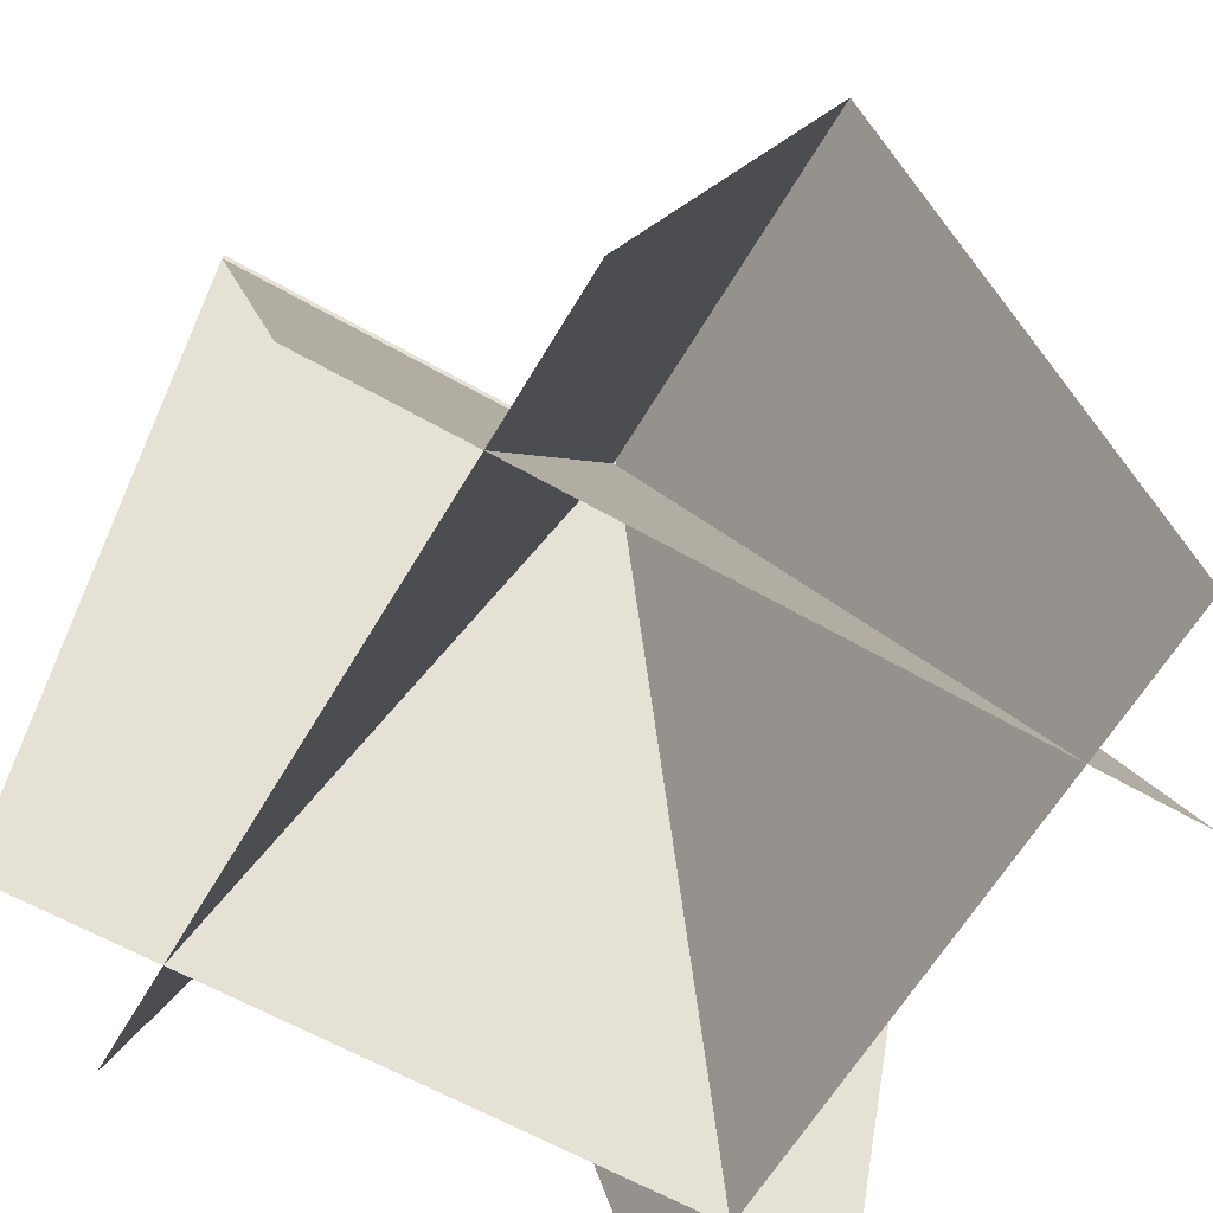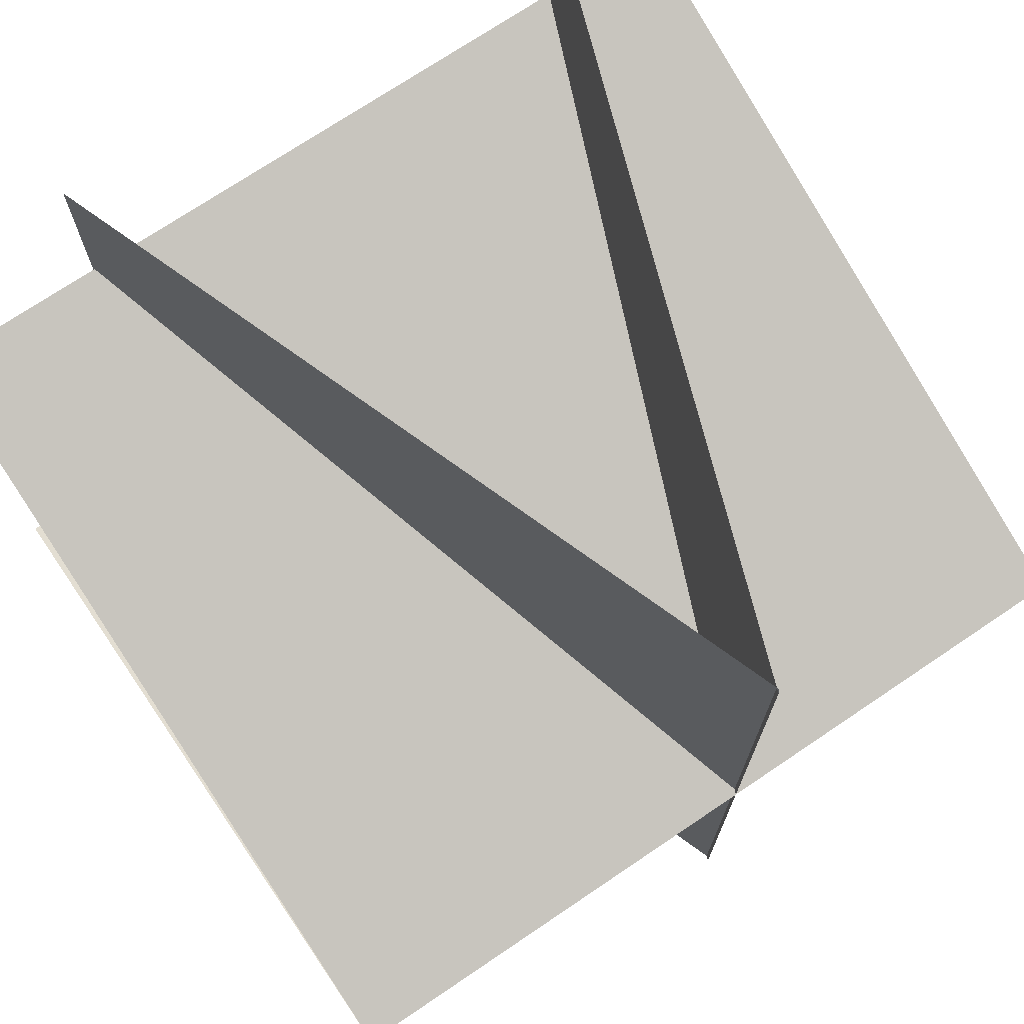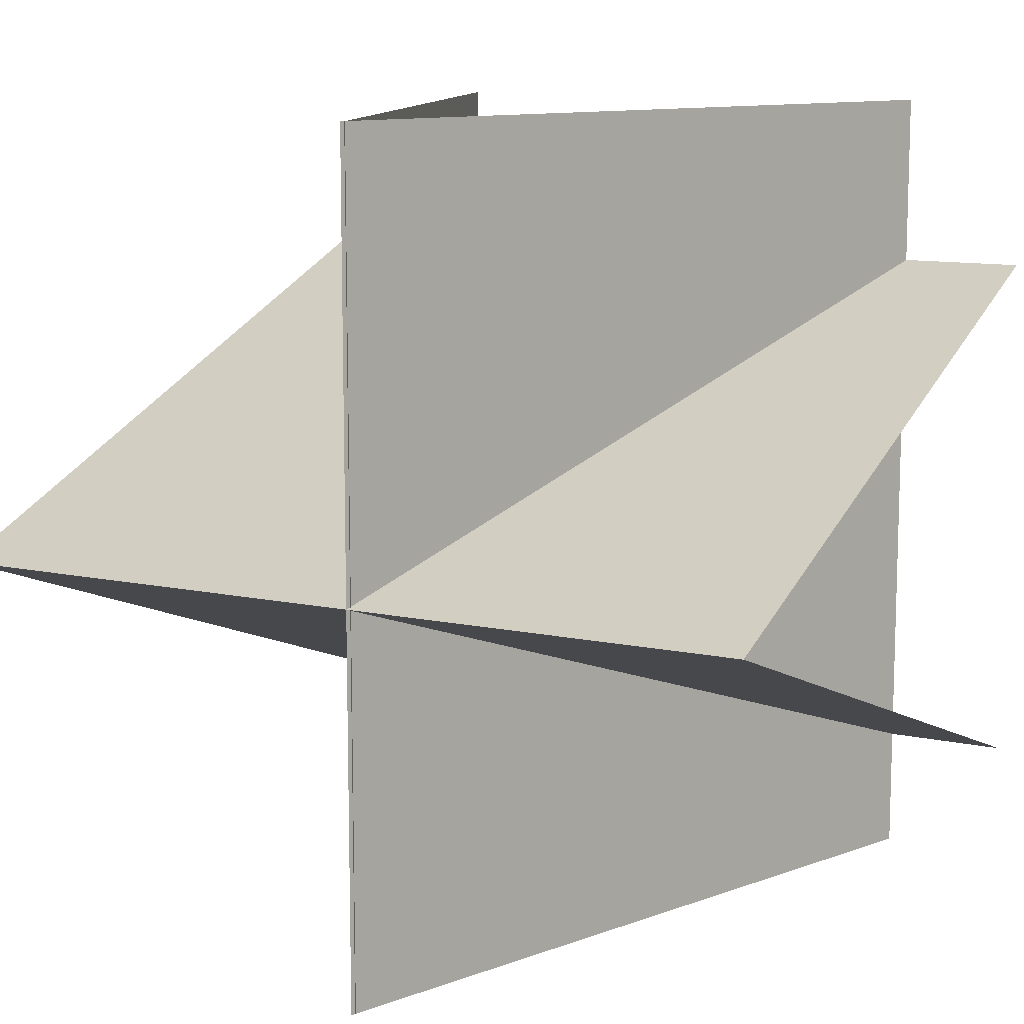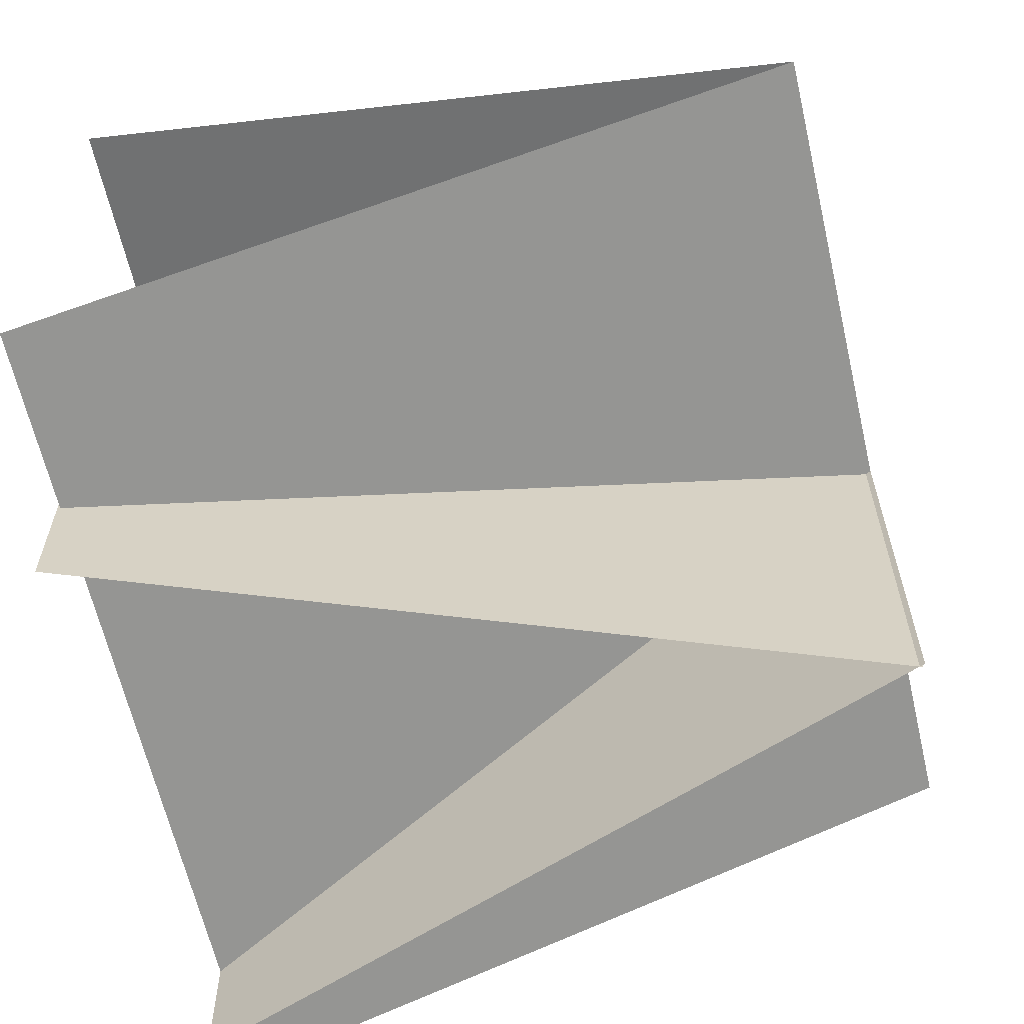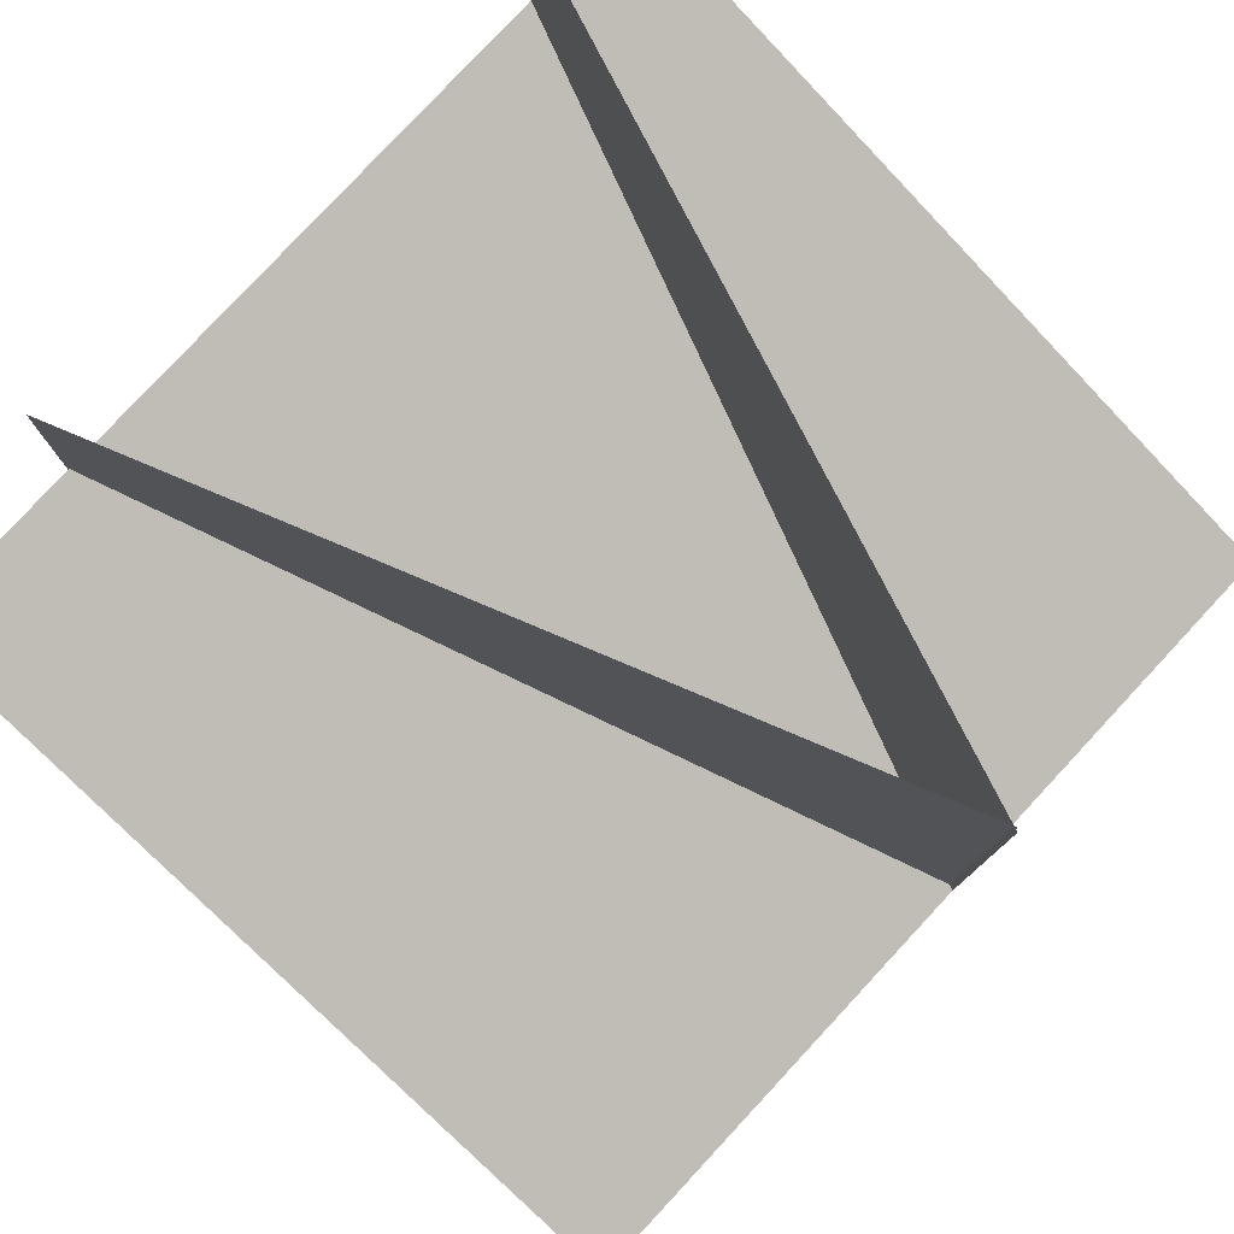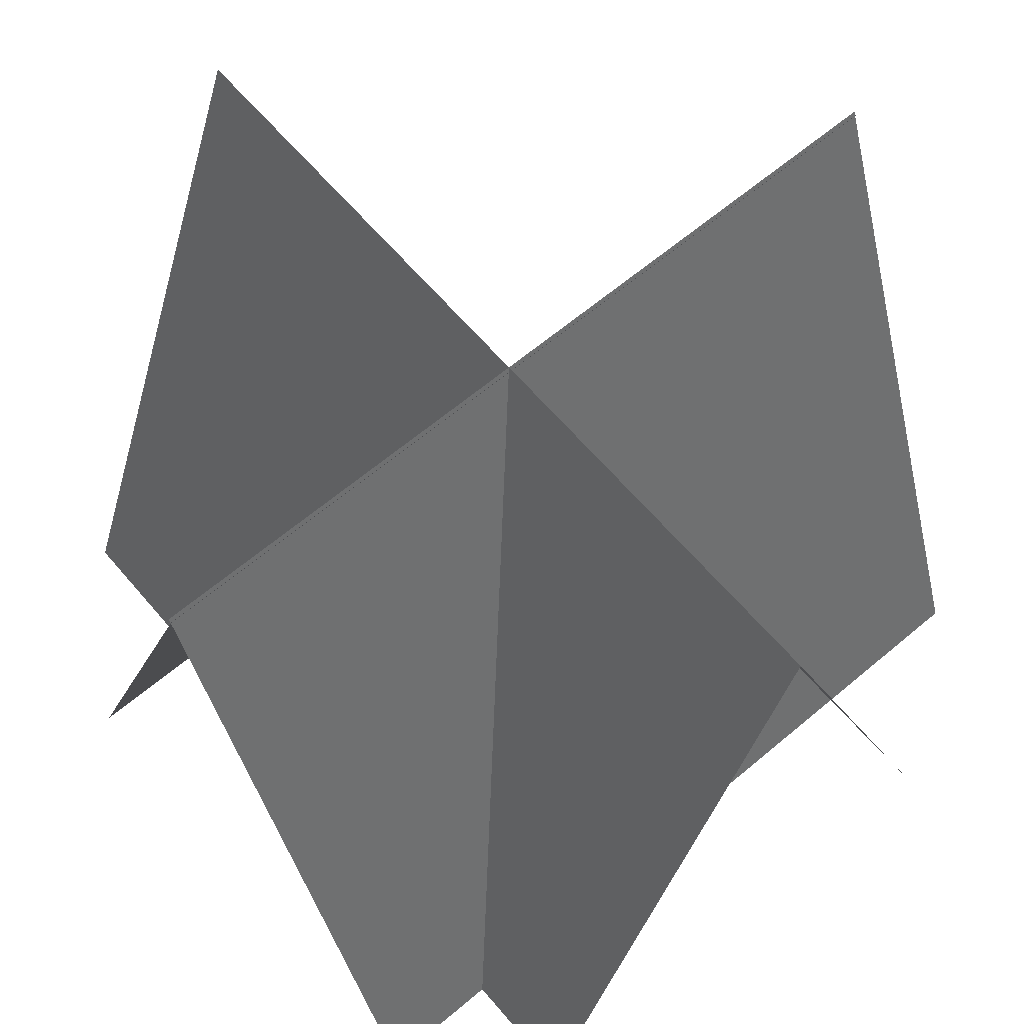
<metadata>
{"format":"obj","ext":"obj","renderer":"f3d","projection":"perspective","resolution":1024,"background":"white","views":[{"elev":-61.5,"azim":-120.2,"up":"+Z"},{"elev":72.6,"azim":-34.0,"up":"+Y"},{"elev":11.1,"azim":27.9,"up":"+Y"},{"elev":-63.3,"azim":-77.0,"up":"+Y"},{"elev":79.6,"azim":-47.1,"up":"+Y"},{"elev":63.6,"azim":49.6,"up":"+Z"}]}
</metadata>
<code>
o cube
v 0 0.625 0
v 0.342 0.625 -0.9397
v 0 -0.4375 0
v 0.342 -0.4375 -0.9397
v 0.342 0.625 -0.9397
v 0 0.625 0
v 0.342 -0.4375 -0.9397
v 0 -0.4375 0
g _
f 4 7 5 2
f 3 4 2 1
f 8 3 1 6
f 7 8 6 5
f 6 1 2 5
f 7 4 3 8
o cube
v -0.5625 0.0625 0
v -0.5625 -0.2795 -0.9397
v 0.5 0.0625 0
v 0.5 -0.2795 -0.9397
v -0.5625 -0.2795 -0.9397
v -0.5625 0.0625 0
v 0.5 -0.2795 -0.9397
v 0.5 0.0625 0
g _
f 12 15 13 10
f 11 12 10 9
f 16 11 9 14
f 15 16 14 13
f 14 9 10 13
f 15 12 11 16
o cube
v -0.5625 0.0625 0
v -0.5625 0.4045 -0.9397
v 0.5 0.0625 0
v 0.5 0.4045 -0.9397
v -0.5625 0.4045 -0.9397
v -0.5625 0.0625 0
v 0.5 0.4045 -0.9397
v 0.5 0.0625 0
g _
f 20 23 21 18
f 19 20 18 17
f 24 19 17 22
f 23 24 22 21
f 22 17 18 21
f 23 20 19 24
o cube
v 0.003694 0.625 -0.002902
v -0.3383 0.625 -0.9426
v 0.003694 -0.4375 -0.002902
v -0.3383 -0.4375 -0.9426
v -0.3383 0.625 -0.9426
v 0.003694 0.625 -0.002902
v -0.3383 -0.4375 -0.9426
v 0.003694 -0.4375 -0.002902
g _
f 28 31 29 26
f 27 28 26 25
f 32 27 25 30
f 31 32 30 29
f 30 25 26 29
f 31 28 27 32

</code>
